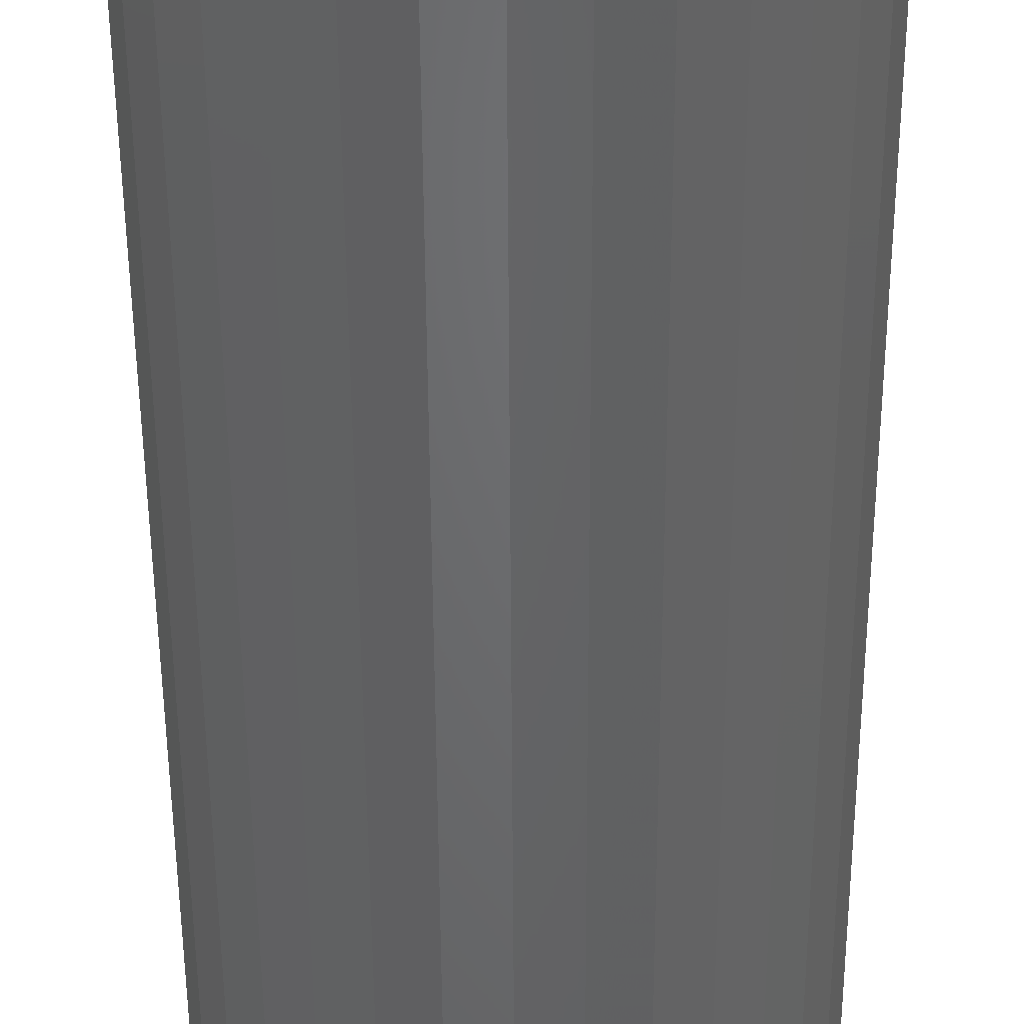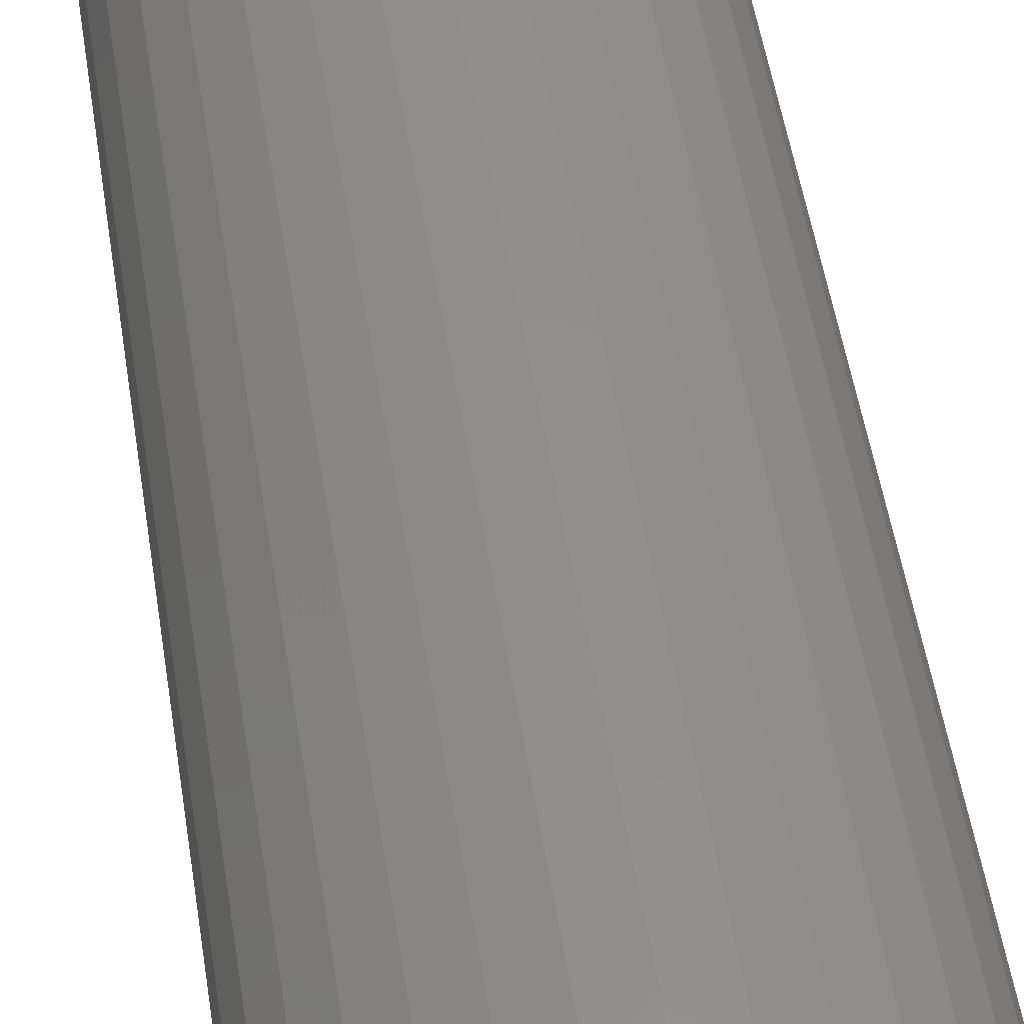
<metadata>
{"format":"stl","ext":"stl","renderer":"f3d","projection":"perspective","resolution":1024,"background":"white","views":[{"elev":-49.8,"azim":0.3,"up":"+Z"},{"elev":52.4,"azim":171.1,"up":"+Z"}]}
</metadata>
<code>
# stl→obj: 320 verts, 636 faces
v 0.004687 4.163e-18 0.05937
v 0.01627 4.806e-18 0.05823
v -0.006896 3.52e-18 0.05823
v -0.01803 2.902e-18 0.05486
v 0.02741 5.425e-18 0.05486
v -0.0283 2.332e-18 0.04937
v 0.03767 5.994e-18 0.04937
v -0.0373 1.833e-18 0.04198
v 0.04667 6.494e-18 0.04198
v -0.04468 1.423e-18 0.03299
v 0.05406 6.904e-18 0.03299
v -0.05017 1.118e-18 0.02272
v 0.05954 7.208e-18 0.02272
v 0.05406 6.904e-18 -0.03299
v -0.04468 1.423e-18 -0.03299
v 0.05954 7.208e-18 -0.02272
v -0.0373 1.833e-18 -0.04198
v 0.04667 6.494e-18 -0.04198
v -0.0283 2.332e-18 -0.04937
v 0.03767 5.994e-18 -0.04937
v -0.01803 2.902e-18 -0.05486
v 0.02741 5.425e-18 -0.05486
v -0.006896 3.52e-18 -0.05823
v 0.01627 4.806e-18 -0.05823
v 0.004687 4.163e-18 -0.05937
v -0.05017 1.118e-18 -0.02272
v -0.05355 9.307e-19 -0.01158
v 0.06292 7.396e-18 -0.01158
v -0.05469 8.674e-19 2.501e-17
v 0.06406 7.459e-18 -3.044e-17
v -0.05355 9.307e-19 0.01158
v 0.06292 7.396e-18 0.01158
v 0.07969 -0.01562 -9.417e-17
v 0.07969 -0.3984 -9.185e-18
v 0.07825 -0.01562 -0.01463
v 0.07825 -0.3984 -0.01463
v 0.07398 -0.01562 -0.0287
v 0.07398 -0.3984 -0.0287
v 0.06705 -0.01562 -0.04167
v 0.06705 -0.3984 -0.04167
v 0.05772 -0.01562 -0.05303
v 0.05772 -0.3984 -0.05303
v 0.04636 -0.01562 -0.06236
v 0.04636 -0.3984 -0.06236
v 0.03339 -0.01562 -0.06929
v 0.03339 -0.3984 -0.06929
v 0.01932 -0.01562 -0.07356
v 0.01932 -0.3984 -0.07356
v 0.004687 -0.01562 -0.075
v 0.004687 -0.3984 -0.075
v -0.009944 -0.01562 -0.07356
v -0.009944 -0.3984 -0.07356
v -0.02401 -0.01562 -0.06929
v -0.02401 -0.3984 -0.06929
v -0.03698 -0.01562 -0.06236
v -0.03698 -0.3984 -0.06236
v -0.04835 -0.01562 -0.05303
v -0.04835 -0.3984 -0.05303
v -0.05767 -0.01562 -0.04167
v -0.05767 -0.3984 -0.04167
v -0.0646 -0.01562 -0.0287
v -0.0646 -0.3984 -0.0287
v -0.06887 -0.01562 -0.01463
v -0.06887 -0.3984 -0.01463
v -0.07031 -0.01562 9.185e-18
v -0.07031 -0.3984 9.185e-18
v -0.06887 -0.01562 0.01463
v -0.06887 -0.3984 0.01463
v -0.0646 -0.01562 0.0287
v -0.0646 -0.3984 0.0287
v -0.05767 -0.01562 0.04167
v -0.05767 -0.3984 0.04167
v -0.04835 -0.01562 0.05303
v -0.04835 -0.3984 0.05303
v -0.03698 -0.01562 0.06236
v -0.03698 -0.3984 0.06236
v -0.02401 -0.01562 0.06929
v -0.02401 -0.3984 0.06929
v -0.009944 -0.01562 0.07356
v -0.009944 -0.3984 0.07356
v 0.004687 -0.01562 0.075
v 0.004687 -0.3984 0.075
v 0.01932 -0.01562 0.07356
v 0.01932 -0.3984 0.07356
v 0.03339 -0.01562 0.06929
v 0.03339 -0.3984 0.06929
v 0.04636 -0.01562 0.06236
v 0.04636 -0.3984 0.06236
v 0.05772 -0.01562 0.05303
v 0.05772 -0.3984 0.05303
v 0.06705 -0.01562 0.04167
v 0.06705 -0.3984 0.04167
v 0.07398 -0.01562 0.0287
v 0.07398 -0.3984 0.0287
v 0.07825 -0.01562 0.01463
v 0.07825 -0.3984 0.01463
v -0.07001 -0.01258 7.633e-17
v -0.06858 -0.01258 0.01457
v -0.06912 -0.009646 6.245e-17
v -0.0677 -0.009646 0.0144
v -0.06768 -0.006944 6.939e-17
v -0.06629 -0.006944 0.01412
v -0.06574 -0.004576 5.898e-17
v -0.06438 -0.004576 0.01374
v -0.06337 -0.002633 5.551e-17
v -0.06206 -0.002633 0.01328
v -0.06067 -0.001189 5.204e-17
v -0.05941 -0.001189 0.01275
v -0.05774 -0.0003002 4.857e-17
v -0.05654 -0.0003002 0.01218
v 0.07795 -0.01258 0.01457
v 0.07939 -0.01258 -1.457e-16
v 0.07708 -0.009646 0.0144
v 0.0785 -0.009646 -1.388e-16
v 0.07566 -0.006944 0.01412
v 0.07705 -0.006944 -1.388e-16
v 0.07376 -0.004576 0.01374
v 0.07511 -0.004576 -1.388e-16
v 0.07144 -0.002633 0.01328
v 0.07274 -0.002633 -1.284e-16
v 0.06879 -0.001189 0.01275
v 0.07004 -0.001189 -1.249e-16
v 0.06591 -0.0003002 0.01218
v 0.06711 -0.0003002 -1.214e-16
v 0.0737 -0.01258 0.02859
v 0.07288 -0.009646 0.02825
v 0.07155 -0.006944 0.02769
v 0.06975 -0.004576 0.02695
v 0.06756 -0.002633 0.02604
v 0.06507 -0.001189 0.02501
v 0.06236 -0.0003002 0.02389
v 0.0668 -0.01258 0.0415
v 0.06606 -0.009646 0.04101
v 0.06486 -0.006944 0.0402
v 0.06324 -0.004576 0.03913
v 0.06127 -0.002633 0.03781
v 0.05903 -0.001189 0.03631
v 0.05659 -0.0003002 0.03468
v 0.05751 -0.01258 0.05282
v 0.05688 -0.009646 0.05219
v 0.05586 -0.006944 0.05117
v 0.05448 -0.004576 0.0498
v 0.05281 -0.002633 0.04812
v 0.0509 -0.001189 0.04621
v 0.04883 -0.0003002 0.04414
v 0.04619 -0.01258 0.06211
v 0.04569 -0.009646 0.06137
v 0.04489 -0.006944 0.06017
v 0.04381 -0.004576 0.05856
v 0.0425 -0.002633 0.05659
v 0.041 -0.001189 0.05434
v 0.03937 -0.0003002 0.0519
v 0.03327 -0.01258 0.06901
v 0.03293 -0.009646 0.06819
v 0.03238 -0.006944 0.06686
v 0.03164 -0.004576 0.06506
v 0.03073 -0.002633 0.06288
v 0.0297 -0.001189 0.06038
v 0.02858 -0.0003002 0.05767
v 0.01926 -0.01258 0.07326
v 0.01909 -0.009646 0.07239
v 0.01881 -0.006944 0.07098
v 0.01843 -0.004576 0.06907
v 0.01796 -0.002633 0.06675
v 0.01744 -0.001189 0.0641
v 0.01687 -0.0003002 0.06122
v 0.004687 -0.01258 0.0747
v 0.004687 -0.009646 0.07381
v 0.004687 -0.006944 0.07237
v 0.004687 -0.004576 0.07042
v 0.004687 -0.002633 0.06806
v 0.004687 -0.001189 0.06535
v 0.004687 -0.0003002 0.06242
v -0.009886 -0.01258 0.07326
v -0.009712 -0.009646 0.07239
v -0.009431 -0.006944 0.07098
v -0.009051 -0.004576 0.06907
v -0.00859 -0.002633 0.06675
v -0.008063 -0.001189 0.0641
v -0.007491 -0.0003002 0.06122
v -0.0239 -0.01258 0.06901
v -0.02356 -0.009646 0.06819
v -0.02301 -0.006944 0.06686
v -0.02226 -0.004576 0.06506
v -0.02136 -0.002633 0.06288
v -0.02032 -0.001189 0.06038
v -0.0192 -0.0003002 0.05767
v -0.03681 -0.01258 0.06211
v -0.03632 -0.009646 0.06137
v -0.03552 -0.006944 0.06017
v -0.03444 -0.004576 0.05856
v -0.03312 -0.002633 0.05659
v -0.03162 -0.001189 0.05434
v -0.02999 -0.0003002 0.0519
v -0.04813 -0.01258 0.05282
v -0.0475 -0.009646 0.05219
v -0.04648 -0.006944 0.05117
v -0.04511 -0.004576 0.0498
v -0.04344 -0.002633 0.04812
v -0.04153 -0.001189 0.04621
v -0.03945 -0.0003002 0.04414
v -0.05742 -0.01258 0.0415
v -0.05668 -0.009646 0.04101
v -0.05548 -0.006944 0.0402
v -0.05387 -0.004576 0.03913
v -0.0519 -0.002633 0.03781
v -0.04965 -0.001189 0.03631
v -0.04722 -0.0003002 0.03468
v -0.06433 -0.01258 0.02859
v -0.0635 -0.009646 0.02825
v -0.06217 -0.006944 0.02769
v -0.06038 -0.004576 0.02695
v -0.05819 -0.002633 0.02604
v -0.05569 -0.001189 0.02501
v -0.05298 -0.0003002 0.02389
v 0.07795 -0.01258 -0.01457
v 0.07708 -0.009646 -0.0144
v 0.07566 -0.006944 -0.01412
v 0.07376 -0.004576 -0.01374
v 0.07144 -0.002633 -0.01328
v 0.06879 -0.001189 -0.01275
v 0.06591 -0.0003002 -0.01218
v -0.06858 -0.01258 -0.01457
v -0.0677 -0.009646 -0.0144
v -0.06629 -0.006944 -0.01412
v -0.06438 -0.004576 -0.01374
v -0.06206 -0.002633 -0.01328
v -0.05941 -0.001189 -0.01275
v -0.05654 -0.0003002 -0.01218
v -0.06433 -0.01258 -0.02859
v -0.0635 -0.009646 -0.02825
v -0.06217 -0.006944 -0.02769
v -0.06038 -0.004576 -0.02695
v -0.05819 -0.002633 -0.02604
v -0.05569 -0.001189 -0.02501
v -0.05298 -0.0003002 -0.02389
v -0.05742 -0.01258 -0.0415
v -0.05668 -0.009646 -0.04101
v -0.05548 -0.006944 -0.0402
v -0.05387 -0.004576 -0.03913
v -0.0519 -0.002633 -0.03781
v -0.04965 -0.001189 -0.03631
v -0.04722 -0.0003002 -0.03468
v -0.04813 -0.01258 -0.05282
v -0.0475 -0.009646 -0.05219
v -0.04648 -0.006944 -0.05117
v -0.04511 -0.004576 -0.0498
v -0.04344 -0.002633 -0.04812
v -0.04153 -0.001189 -0.04621
v -0.03945 -0.0003002 -0.04414
v -0.03681 -0.01258 -0.06211
v -0.03632 -0.009646 -0.06137
v -0.03552 -0.006944 -0.06017
v -0.03444 -0.004576 -0.05856
v -0.03312 -0.002633 -0.05659
v -0.03162 -0.001189 -0.05434
v -0.02999 -0.0003002 -0.0519
v -0.0239 -0.01258 -0.06901
v -0.02356 -0.009646 -0.06819
v -0.02301 -0.006944 -0.06686
v -0.02226 -0.004576 -0.06506
v -0.02136 -0.002633 -0.06288
v -0.02032 -0.001189 -0.06038
v -0.0192 -0.0003002 -0.05767
v -0.009886 -0.01258 -0.07326
v -0.009712 -0.009646 -0.07239
v -0.009431 -0.006944 -0.07098
v -0.009051 -0.004576 -0.06907
v -0.00859 -0.002633 -0.06675
v -0.008063 -0.001189 -0.0641
v -0.007491 -0.0003002 -0.06122
v 0.004687 -0.01258 -0.0747
v 0.004687 -0.009646 -0.07381
v 0.004687 -0.006944 -0.07237
v 0.004687 -0.004576 -0.07042
v 0.004687 -0.002633 -0.06806
v 0.004687 -0.001189 -0.06535
v 0.004687 -0.0003002 -0.06242
v 0.01926 -0.01258 -0.07326
v 0.01909 -0.009646 -0.07239
v 0.01881 -0.006944 -0.07098
v 0.01843 -0.004576 -0.06907
v 0.01796 -0.002633 -0.06675
v 0.01744 -0.001189 -0.0641
v 0.01687 -0.0003002 -0.06122
v 0.03327 -0.01258 -0.06901
v 0.03293 -0.009646 -0.06819
v 0.03238 -0.006944 -0.06686
v 0.03164 -0.004576 -0.06506
v 0.03073 -0.002633 -0.06288
v 0.0297 -0.001189 -0.06038
v 0.02858 -0.0003002 -0.05767
v 0.04619 -0.01258 -0.06211
v 0.04569 -0.009646 -0.06137
v 0.04489 -0.006944 -0.06017
v 0.04381 -0.004576 -0.05856
v 0.0425 -0.002633 -0.05659
v 0.041 -0.001189 -0.05434
v 0.03937 -0.0003002 -0.0519
v 0.05751 -0.01258 -0.05282
v 0.05688 -0.009646 -0.05219
v 0.05586 -0.006944 -0.05117
v 0.05448 -0.004576 -0.0498
v 0.05281 -0.002633 -0.04812
v 0.0509 -0.001189 -0.04621
v 0.04883 -0.0003002 -0.04414
v 0.0668 -0.01258 -0.0415
v 0.06606 -0.009646 -0.04101
v 0.06486 -0.006944 -0.0402
v 0.06324 -0.004576 -0.03913
v 0.06127 -0.002633 -0.03781
v 0.05903 -0.001189 -0.03631
v 0.05659 -0.0003002 -0.03468
v 0.0737 -0.01258 -0.02859
v 0.07288 -0.009646 -0.02825
v 0.07155 -0.006944 -0.02769
v 0.06975 -0.004576 -0.02695
v 0.06756 -0.002633 -0.02604
v 0.06507 -0.001189 -0.02501
v 0.06236 -0.0003002 -0.02389
f 1 2 3
f 4 3 2
f 5 4 2
f 6 4 5
f 7 6 5
f 8 6 7
f 9 8 7
f 10 8 9
f 11 10 9
f 12 10 11
f 13 12 11
f 14 15 16
f 17 15 14
f 18 17 14
f 19 17 18
f 20 19 18
f 21 19 20
f 22 21 20
f 23 21 22
f 24 23 22
f 25 23 24
f 15 26 16
f 16 26 27
f 16 27 28
f 28 27 29
f 28 29 30
f 30 29 31
f 30 31 32
f 32 31 12
f 32 12 13
f 33 34 35
f 35 34 36
f 35 36 37
f 37 36 38
f 37 38 39
f 39 38 40
f 39 40 41
f 41 40 42
f 41 42 43
f 43 42 44
f 43 44 45
f 45 44 46
f 45 46 47
f 47 46 48
f 47 48 49
f 49 48 50
f 49 50 51
f 51 50 52
f 51 52 53
f 53 52 54
f 53 54 55
f 55 54 56
f 55 56 57
f 57 56 58
f 57 58 59
f 59 58 60
f 59 60 61
f 61 60 62
f 61 62 63
f 63 62 64
f 63 64 65
f 65 64 66
f 65 66 67
f 67 66 68
f 67 68 69
f 69 68 70
f 69 70 71
f 71 70 72
f 71 72 73
f 73 72 74
f 73 74 75
f 75 74 76
f 75 76 77
f 77 76 78
f 77 78 79
f 79 78 80
f 79 80 81
f 81 80 82
f 81 82 83
f 83 82 84
f 83 84 85
f 85 84 86
f 85 86 87
f 87 86 88
f 87 88 89
f 89 88 90
f 89 90 91
f 91 90 92
f 91 92 93
f 93 92 94
f 93 94 95
f 95 94 96
f 95 96 33
f 33 96 34
f 65 67 97
f 97 67 98
f 97 98 99
f 99 98 100
f 99 100 101
f 101 100 102
f 101 102 103
f 103 102 104
f 103 104 105
f 105 104 106
f 105 106 107
f 107 106 108
f 107 108 109
f 109 108 110
f 109 110 29
f 29 110 31
f 95 33 111
f 111 33 112
f 111 112 113
f 113 112 114
f 113 114 115
f 115 114 116
f 115 116 117
f 117 116 118
f 117 118 119
f 119 118 120
f 119 120 121
f 121 120 122
f 121 122 123
f 123 122 124
f 123 124 32
f 32 124 30
f 93 95 125
f 125 95 111
f 125 111 126
f 126 111 113
f 126 113 127
f 127 113 115
f 127 115 128
f 128 115 117
f 128 117 129
f 129 117 119
f 129 119 130
f 130 119 121
f 130 121 131
f 131 121 123
f 131 123 13
f 13 123 32
f 91 93 132
f 132 93 125
f 132 125 133
f 133 125 126
f 133 126 134
f 134 126 127
f 134 127 135
f 135 127 128
f 135 128 136
f 136 128 129
f 136 129 137
f 137 129 130
f 137 130 138
f 138 130 131
f 138 131 11
f 11 131 13
f 89 91 139
f 139 91 132
f 139 132 140
f 140 132 133
f 140 133 141
f 141 133 134
f 141 134 142
f 142 134 135
f 142 135 143
f 143 135 136
f 143 136 144
f 144 136 137
f 144 137 145
f 145 137 138
f 145 138 9
f 9 138 11
f 87 89 146
f 146 89 139
f 146 139 147
f 147 139 140
f 147 140 148
f 148 140 141
f 148 141 149
f 149 141 142
f 149 142 150
f 150 142 143
f 150 143 151
f 151 143 144
f 151 144 152
f 152 144 145
f 152 145 7
f 7 145 9
f 85 87 153
f 153 87 146
f 153 146 154
f 154 146 147
f 154 147 155
f 155 147 148
f 155 148 156
f 156 148 149
f 156 149 157
f 157 149 150
f 157 150 158
f 158 150 151
f 158 151 159
f 159 151 152
f 159 152 5
f 5 152 7
f 83 85 160
f 160 85 153
f 160 153 161
f 161 153 154
f 161 154 162
f 162 154 155
f 162 155 163
f 163 155 156
f 163 156 164
f 164 156 157
f 164 157 165
f 165 157 158
f 165 158 166
f 166 158 159
f 166 159 2
f 2 159 5
f 81 83 167
f 167 83 160
f 167 160 168
f 168 160 161
f 168 161 169
f 169 161 162
f 169 162 170
f 170 162 163
f 170 163 171
f 171 163 164
f 171 164 172
f 172 164 165
f 172 165 173
f 173 165 166
f 173 166 1
f 1 166 2
f 79 81 174
f 174 81 167
f 174 167 175
f 175 167 168
f 175 168 176
f 176 168 169
f 176 169 177
f 177 169 170
f 177 170 178
f 178 170 171
f 178 171 179
f 179 171 172
f 179 172 180
f 180 172 173
f 180 173 3
f 3 173 1
f 77 79 181
f 181 79 174
f 181 174 182
f 182 174 175
f 182 175 183
f 183 175 176
f 183 176 184
f 184 176 177
f 184 177 185
f 185 177 178
f 185 178 186
f 186 178 179
f 186 179 187
f 187 179 180
f 187 180 4
f 4 180 3
f 75 77 188
f 188 77 181
f 188 181 189
f 189 181 182
f 189 182 190
f 190 182 183
f 190 183 191
f 191 183 184
f 191 184 192
f 192 184 185
f 192 185 193
f 193 185 186
f 193 186 194
f 194 186 187
f 194 187 6
f 6 187 4
f 73 75 195
f 195 75 188
f 195 188 196
f 196 188 189
f 196 189 197
f 197 189 190
f 197 190 198
f 198 190 191
f 198 191 199
f 199 191 192
f 199 192 200
f 200 192 193
f 200 193 201
f 201 193 194
f 201 194 8
f 8 194 6
f 71 73 202
f 202 73 195
f 202 195 203
f 203 195 196
f 203 196 204
f 204 196 197
f 204 197 205
f 205 197 198
f 205 198 206
f 206 198 199
f 206 199 207
f 207 199 200
f 207 200 208
f 208 200 201
f 208 201 10
f 10 201 8
f 69 71 209
f 209 71 202
f 209 202 210
f 210 202 203
f 210 203 211
f 211 203 204
f 211 204 212
f 212 204 205
f 212 205 213
f 213 205 206
f 213 206 214
f 214 206 207
f 214 207 215
f 215 207 208
f 215 208 12
f 12 208 10
f 67 69 98
f 98 69 209
f 98 209 100
f 100 209 210
f 100 210 102
f 102 210 211
f 102 211 104
f 104 211 212
f 104 212 106
f 106 212 213
f 106 213 108
f 108 213 214
f 108 214 110
f 110 214 215
f 110 215 31
f 31 215 12
f 33 35 112
f 112 35 216
f 112 216 114
f 114 216 217
f 114 217 116
f 116 217 218
f 116 218 118
f 118 218 219
f 118 219 120
f 120 219 220
f 120 220 122
f 122 220 221
f 122 221 124
f 124 221 222
f 124 222 30
f 30 222 28
f 63 65 223
f 223 65 97
f 223 97 224
f 224 97 99
f 224 99 225
f 225 99 101
f 225 101 226
f 226 101 103
f 226 103 227
f 227 103 105
f 227 105 228
f 228 105 107
f 228 107 229
f 229 107 109
f 229 109 27
f 27 109 29
f 61 63 230
f 230 63 223
f 230 223 231
f 231 223 224
f 231 224 232
f 232 224 225
f 232 225 233
f 233 225 226
f 233 226 234
f 234 226 227
f 234 227 235
f 235 227 228
f 235 228 236
f 236 228 229
f 236 229 26
f 26 229 27
f 59 61 237
f 237 61 230
f 237 230 238
f 238 230 231
f 238 231 239
f 239 231 232
f 239 232 240
f 240 232 233
f 240 233 241
f 241 233 234
f 241 234 242
f 242 234 235
f 242 235 243
f 243 235 236
f 243 236 15
f 15 236 26
f 57 59 244
f 244 59 237
f 244 237 245
f 245 237 238
f 245 238 246
f 246 238 239
f 246 239 247
f 247 239 240
f 247 240 248
f 248 240 241
f 248 241 249
f 249 241 242
f 249 242 250
f 250 242 243
f 250 243 17
f 17 243 15
f 55 57 251
f 251 57 244
f 251 244 252
f 252 244 245
f 252 245 253
f 253 245 246
f 253 246 254
f 254 246 247
f 254 247 255
f 255 247 248
f 255 248 256
f 256 248 249
f 256 249 257
f 257 249 250
f 257 250 19
f 19 250 17
f 53 55 258
f 258 55 251
f 258 251 259
f 259 251 252
f 259 252 260
f 260 252 253
f 260 253 261
f 261 253 254
f 261 254 262
f 262 254 255
f 262 255 263
f 263 255 256
f 263 256 264
f 264 256 257
f 264 257 21
f 21 257 19
f 51 53 265
f 265 53 258
f 265 258 266
f 266 258 259
f 266 259 267
f 267 259 260
f 267 260 268
f 268 260 261
f 268 261 269
f 269 261 262
f 269 262 270
f 270 262 263
f 270 263 271
f 271 263 264
f 271 264 23
f 23 264 21
f 49 51 272
f 272 51 265
f 272 265 273
f 273 265 266
f 273 266 274
f 274 266 267
f 274 267 275
f 275 267 268
f 275 268 276
f 276 268 269
f 276 269 277
f 277 269 270
f 277 270 278
f 278 270 271
f 278 271 25
f 25 271 23
f 47 49 279
f 279 49 272
f 279 272 280
f 280 272 273
f 280 273 281
f 281 273 274
f 281 274 282
f 282 274 275
f 282 275 283
f 283 275 276
f 283 276 284
f 284 276 277
f 284 277 285
f 285 277 278
f 285 278 24
f 24 278 25
f 45 47 286
f 286 47 279
f 286 279 287
f 287 279 280
f 287 280 288
f 288 280 281
f 288 281 289
f 289 281 282
f 289 282 290
f 290 282 283
f 290 283 291
f 291 283 284
f 291 284 292
f 292 284 285
f 292 285 22
f 22 285 24
f 43 45 293
f 293 45 286
f 293 286 294
f 294 286 287
f 294 287 295
f 295 287 288
f 295 288 296
f 296 288 289
f 296 289 297
f 297 289 290
f 297 290 298
f 298 290 291
f 298 291 299
f 299 291 292
f 299 292 20
f 20 292 22
f 41 43 300
f 300 43 293
f 300 293 301
f 301 293 294
f 301 294 302
f 302 294 295
f 302 295 303
f 303 295 296
f 303 296 304
f 304 296 297
f 304 297 305
f 305 297 298
f 305 298 306
f 306 298 299
f 306 299 18
f 18 299 20
f 39 41 307
f 307 41 300
f 307 300 308
f 308 300 301
f 308 301 309
f 309 301 302
f 309 302 310
f 310 302 303
f 310 303 311
f 311 303 304
f 311 304 312
f 312 304 305
f 312 305 313
f 313 305 306
f 313 306 14
f 14 306 18
f 37 39 314
f 314 39 307
f 314 307 315
f 315 307 308
f 315 308 316
f 316 308 309
f 316 309 317
f 317 309 310
f 317 310 318
f 318 310 311
f 318 311 319
f 319 311 312
f 319 312 320
f 320 312 313
f 320 313 16
f 16 313 14
f 35 37 216
f 216 37 314
f 216 314 217
f 217 314 315
f 217 315 218
f 218 315 316
f 218 316 219
f 219 316 317
f 219 317 220
f 220 317 318
f 220 318 221
f 221 318 319
f 221 319 222
f 222 319 320
f 222 320 28
f 28 320 16
f 80 84 82
f 84 80 78
f 84 78 86
f 86 78 76
f 86 76 88
f 88 76 74
f 88 74 90
f 42 56 44
f 44 56 54
f 44 54 46
f 46 54 52
f 46 52 48
f 48 52 50
f 90 74 92
f 92 74 72
f 92 72 94
f 94 72 70
f 94 70 96
f 96 70 68
f 96 68 34
f 34 68 66
f 34 66 36
f 36 66 64
f 36 64 38
f 38 64 62
f 38 62 40
f 40 62 60
f 40 60 42
f 42 60 58
f 42 58 56

</code>
